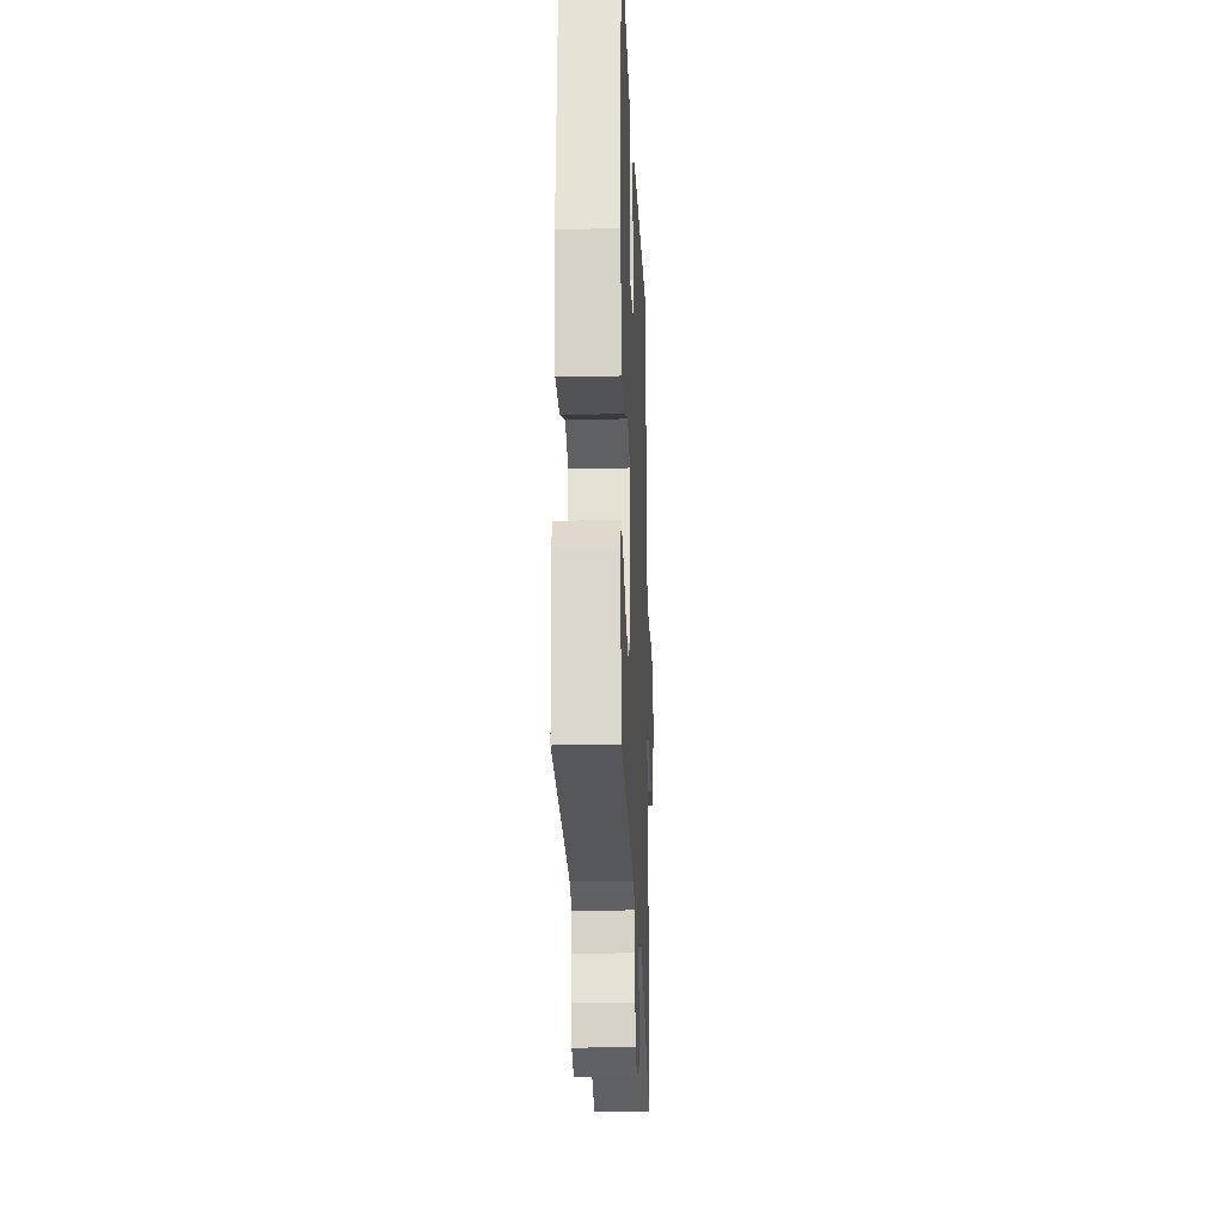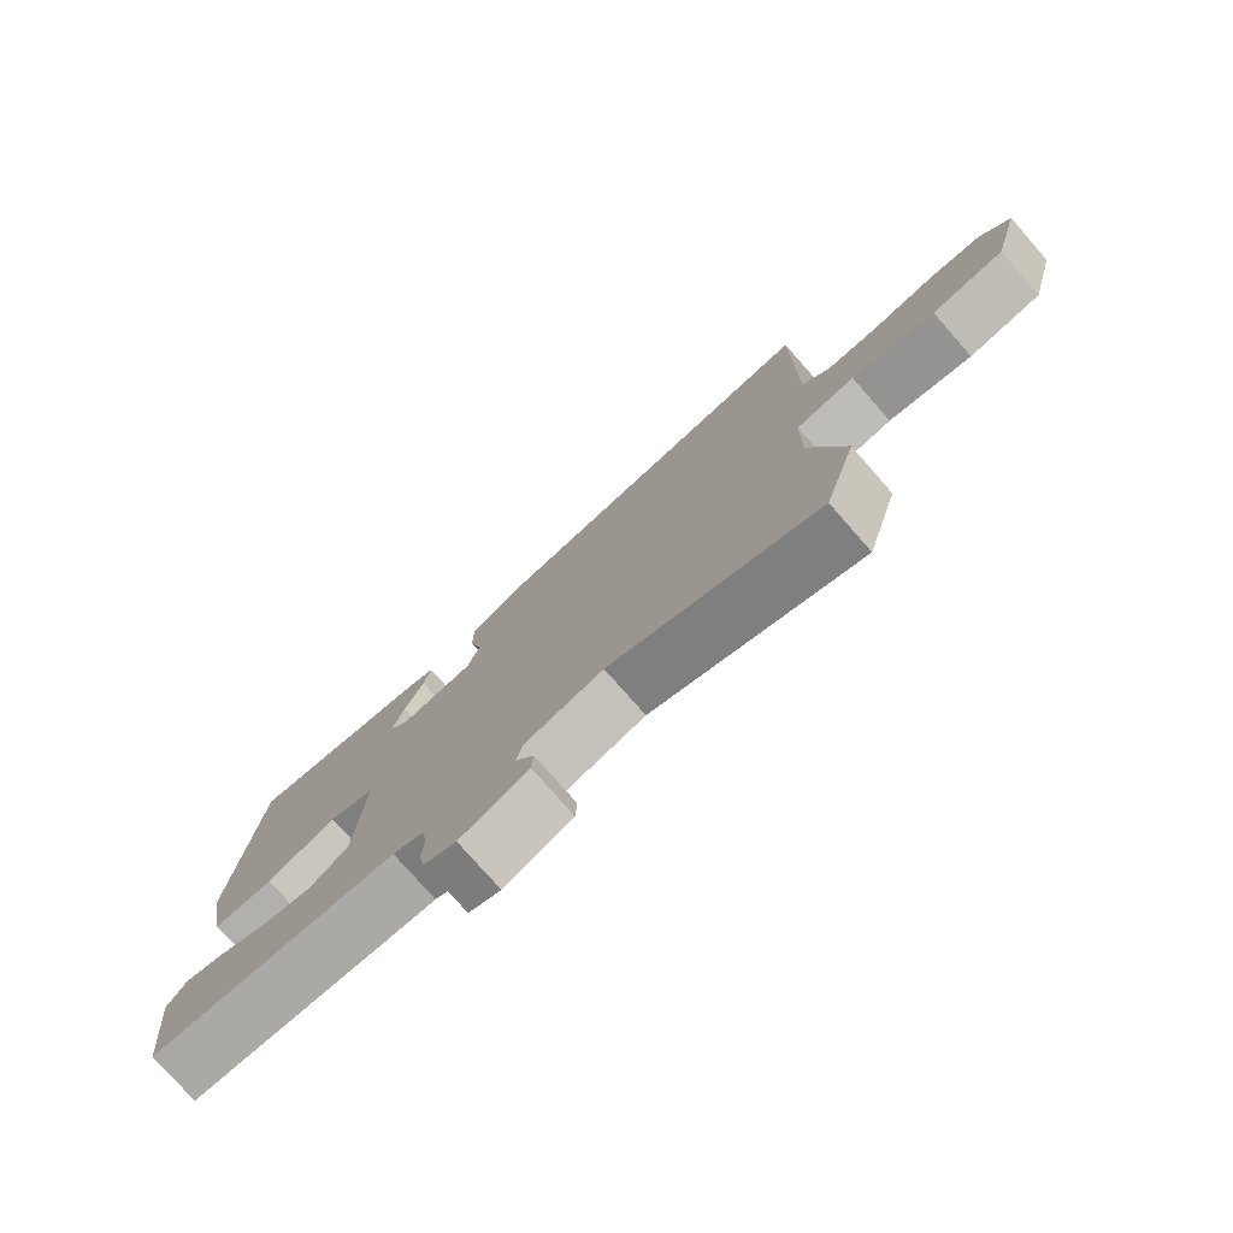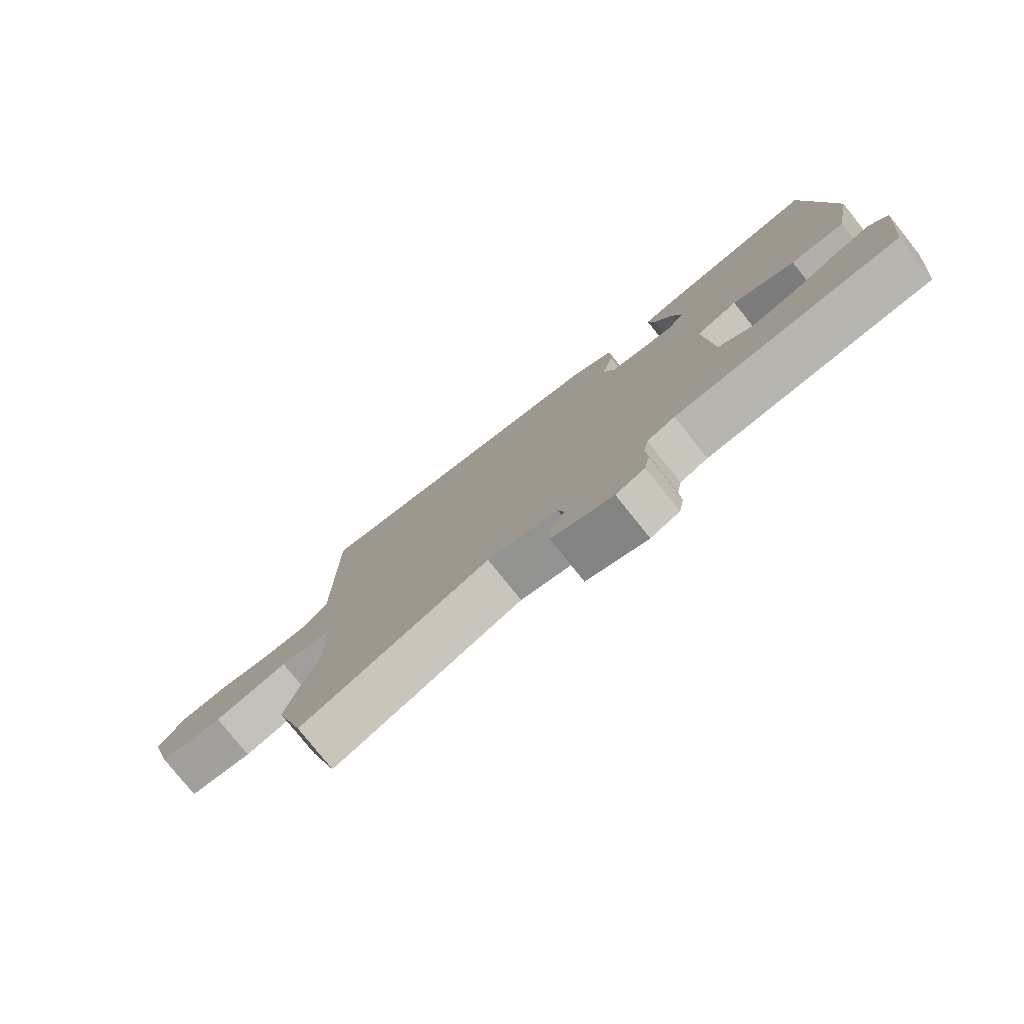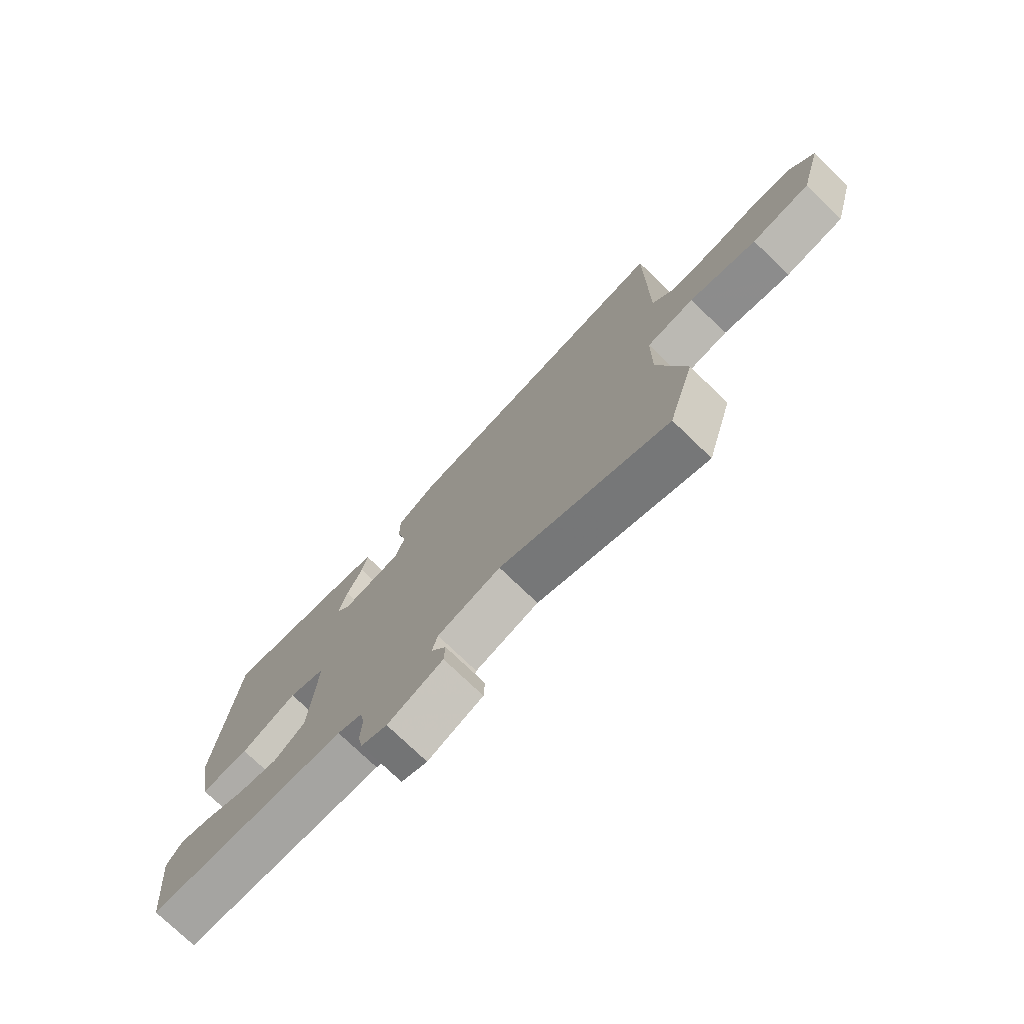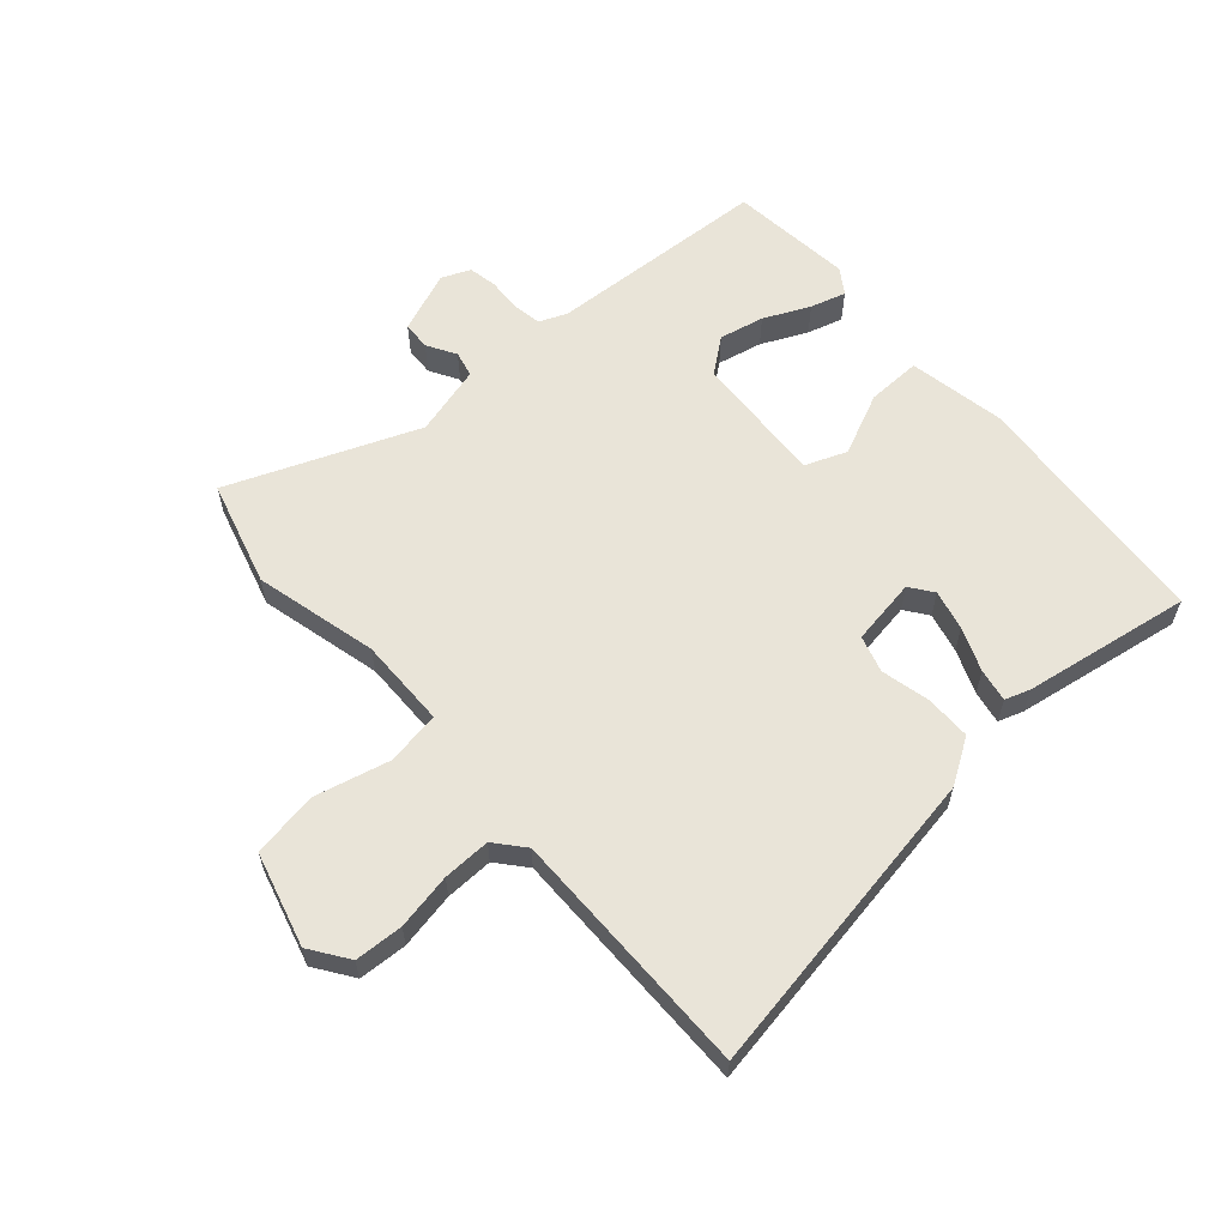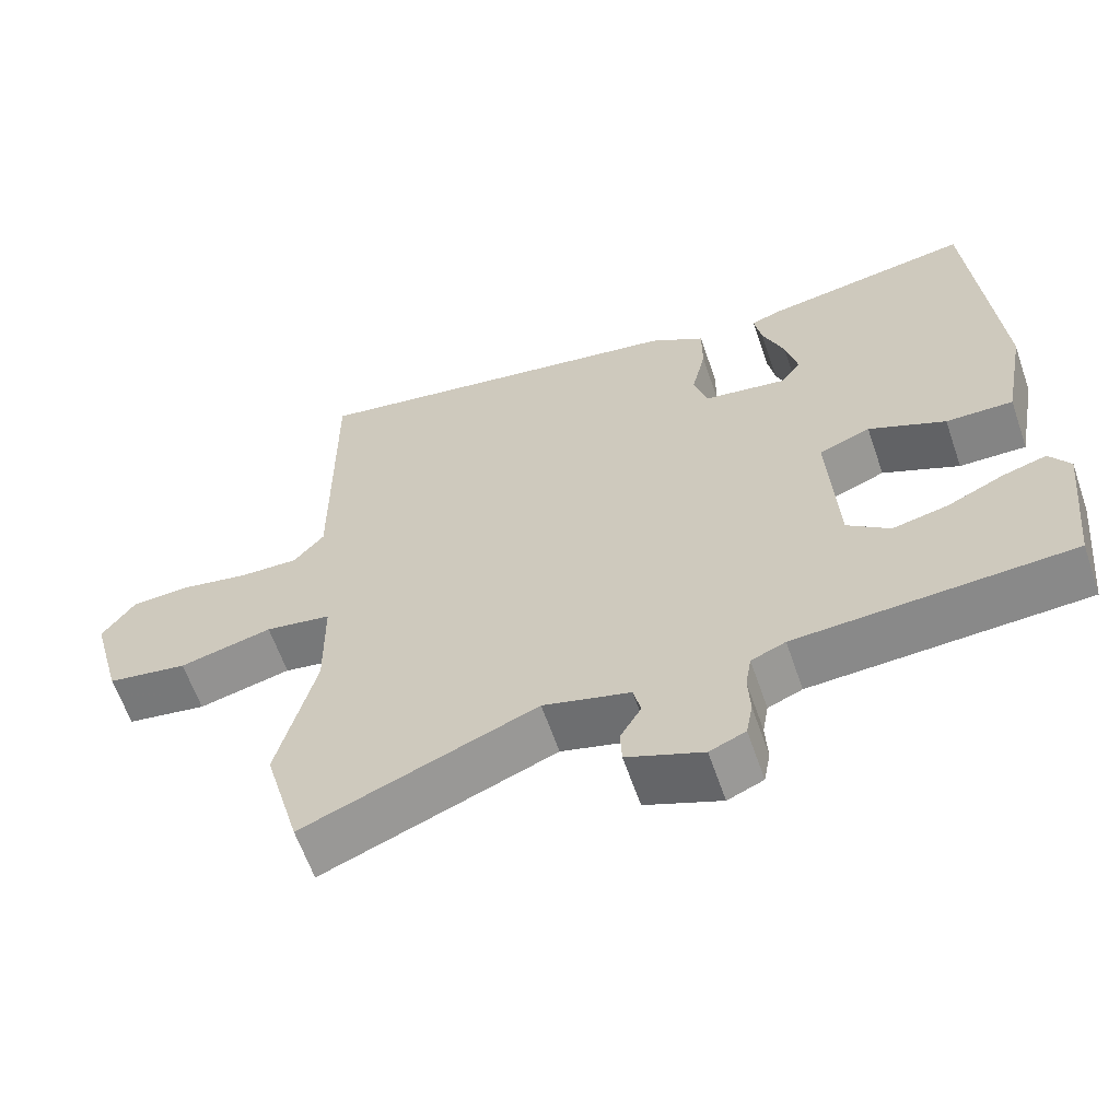
<metadata>
{"format":"obj","ext":"obj","renderer":"f3d","projection":"perspective","resolution":1024,"background":"white","views":[{"elev":-23.5,"azim":92.2,"up":"+Z"},{"elev":-77.8,"azim":-138.6,"up":"+Z"},{"elev":-79.0,"azim":38.7,"up":"+Z"},{"elev":-75.8,"azim":-133.9,"up":"+Z"},{"elev":60.3,"azim":-41.3,"up":"+Y"},{"elev":-61.9,"azim":19.0,"up":"+Z"}]}
</metadata>
<code>
v -0.497 0.07 0.58
v 0.023 0.07 0.491
v 0.097 0.07 0.444
v 0.097 0.07 0.368
v 0.078 0.07 0.287
v 0.096 0.07 0.226
v 0.207 0.07 0.208
v 0.235 0.07 0.246
v 0.219 0.07 0.313
v 0.19 0.07 0.385
v 0.18 0.07 0.44
v 0.222 0.07 0.454
v 0.5 0.07 0.499
v 0.534 0.07 0.087
v 0.504 0.07 -0.074
v 0.414 0.07 -0.072
v 0.311 0.07 -0.025
v 0.242 0.07 -0.052
v 0.254 0.07 -0.272
v 0.311 0.07 -0.317
v 0.386 0.07 -0.301
v 0.462 0.07 -0.266
v 0.521 0.07 -0.249
v 0.549 0.07 -0.291
v 0.527 0.07 -0.496
v 0.157 0.07 -0.515
v 0.111 0.07 -0.534
v 0.103 0.07 -0.581
v 0.106 0.07 -0.638
v 0.097 0.07 -0.686
v 0.049 0.07 -0.706
v -0.053 0.07 -0.665
v -0.055 0.07 -0.618
v -0.027 0.07 -0.57
v -0.037 0.07 -0.527
v -0.154 0.07 -0.495
v -0.467 0.07 -0.619
v -0.516 0.07 -0.444
v -0.465 0.07 -0.24
v -0.467 0.07 -0.091
v -0.556 0.07 -0.076
v -0.681 0.07 -0.106
v -0.79 0.07 -0.088
v -0.832 0.07 0.068
v -0.788 0.07 0.131
v -0.708 0.07 0.135
v -0.615 0.07 0.117
v -0.536 0.07 0.115
v -0.495 0.07 0.163
v -0.497 0 0.58
v 0.023 0 0.491
v 0.097 0 0.444
v 0.097 0 0.368
v 0.078 0 0.287
v 0.096 0 0.226
v 0.207 0 0.208
v 0.235 0 0.246
v 0.219 0 0.313
v 0.19 0 0.385
v 0.18 0 0.44
v 0.222 0 0.454
v 0.5 0 0.499
v 0.534 0 0.087
v 0.504 0 -0.074
v 0.414 0 -0.072
v 0.311 0 -0.025
v 0.242 0 -0.052
v 0.254 0 -0.272
v 0.311 0 -0.317
v 0.386 0 -0.301
v 0.462 0 -0.266
v 0.521 0 -0.249
v 0.549 0 -0.291
v 0.527 0 -0.496
v 0.157 0 -0.515
v 0.111 0 -0.534
v 0.103 0 -0.581
v 0.106 0 -0.638
v 0.097 0 -0.686
v 0.049 0 -0.706
v -0.053 0 -0.665
v -0.055 0 -0.618
v -0.027 0 -0.57
v -0.037 0 -0.527
v -0.154 0 -0.495
v -0.467 0 -0.619
v -0.516 0 -0.444
v -0.465 0 -0.24
v -0.467 0 -0.091
v -0.556 0 -0.076
v -0.681 0 -0.106
v -0.79 0 -0.088
v -0.832 0 0.068
v -0.788 0 0.131
v -0.708 0 0.135
v -0.615 0 0.117
v -0.536 0 0.115
v -0.495 0 0.163
f 45 46 47
f 44 45 47
f 43 44 47
f 42 43 47
f 41 42 47
f 40 41 47 48
f 36 37 38 39
f 35 36 39 40
f 32 33 34
f 31 32 34
f 30 31 34
f 29 30 34
f 28 29 34
f 27 28 34 35
f 40 48 49
f 35 40 49
f 27 35 49
f 26 27 49
f 24 25 26
f 23 24 26
f 22 23 26
f 21 22 26
f 15 16 17
f 14 15 17
f 13 14 17
f 12 13 17
f 9 10 11 12
f 8 9 12 17
f 7 8 17 18
f 3 4 5
f 2 3 5
f 1 2 5
f 49 1 5
f 49 5 6
f 7 18 19
f 6 7 19
f 49 6 19
f 26 49 19
f 20 21 26
f 19 20 26
f 96 95 94
f 96 94 93
f 96 93 92
f 96 92 91
f 96 91 90
f 97 96 90 89
f 88 87 86 85
f 89 88 85 84
f 83 82 81
f 83 81 80
f 83 80 79
f 83 79 78
f 83 78 77
f 84 83 77 76
f 98 97 89
f 98 89 84
f 98 84 76
f 98 76 75
f 75 74 73
f 75 73 72
f 75 72 71
f 75 71 70
f 66 65 64
f 66 64 63
f 66 63 62
f 66 62 61
f 61 60 59 58
f 66 61 58 57
f 67 66 57 56
f 54 53 52
f 54 52 51
f 54 51 50
f 54 50 98
f 55 54 98
f 68 67 56
f 68 56 55
f 68 55 98
f 68 98 75
f 75 70 69
f 75 69 68
f 1 50 51 2
f 2 51 52 3
f 3 52 53 4
f 4 53 54 5
f 5 54 55 6
f 6 55 56 7
f 7 56 57 8
f 8 57 58 9
f 9 58 59 10
f 10 59 60 11
f 11 60 61 12
f 12 61 62 13
f 13 62 63 14
f 14 63 64 15
f 15 64 65 16
f 16 65 66 17
f 17 66 67 18
f 18 67 68 19
f 19 68 69 20
f 20 69 70 21
f 21 70 71 22
f 22 71 72 23
f 23 72 73 24
f 24 73 74 25
f 25 74 75 26
f 26 75 76 27
f 27 76 77 28
f 28 77 78 29
f 29 78 79 30
f 30 79 80 31
f 31 80 81 32
f 32 81 82 33
f 33 82 83 34
f 34 83 84 35
f 35 84 85 36
f 36 85 86 37
f 37 86 87 38
f 38 87 88 39
f 39 88 89 40
f 40 89 90 41
f 41 90 91 42
f 42 91 92 43
f 43 92 93 44
f 44 93 94 45
f 45 94 95 46
f 46 95 96 47
f 47 96 97 48
f 48 97 98 49
f 49 98 50 1

</code>
